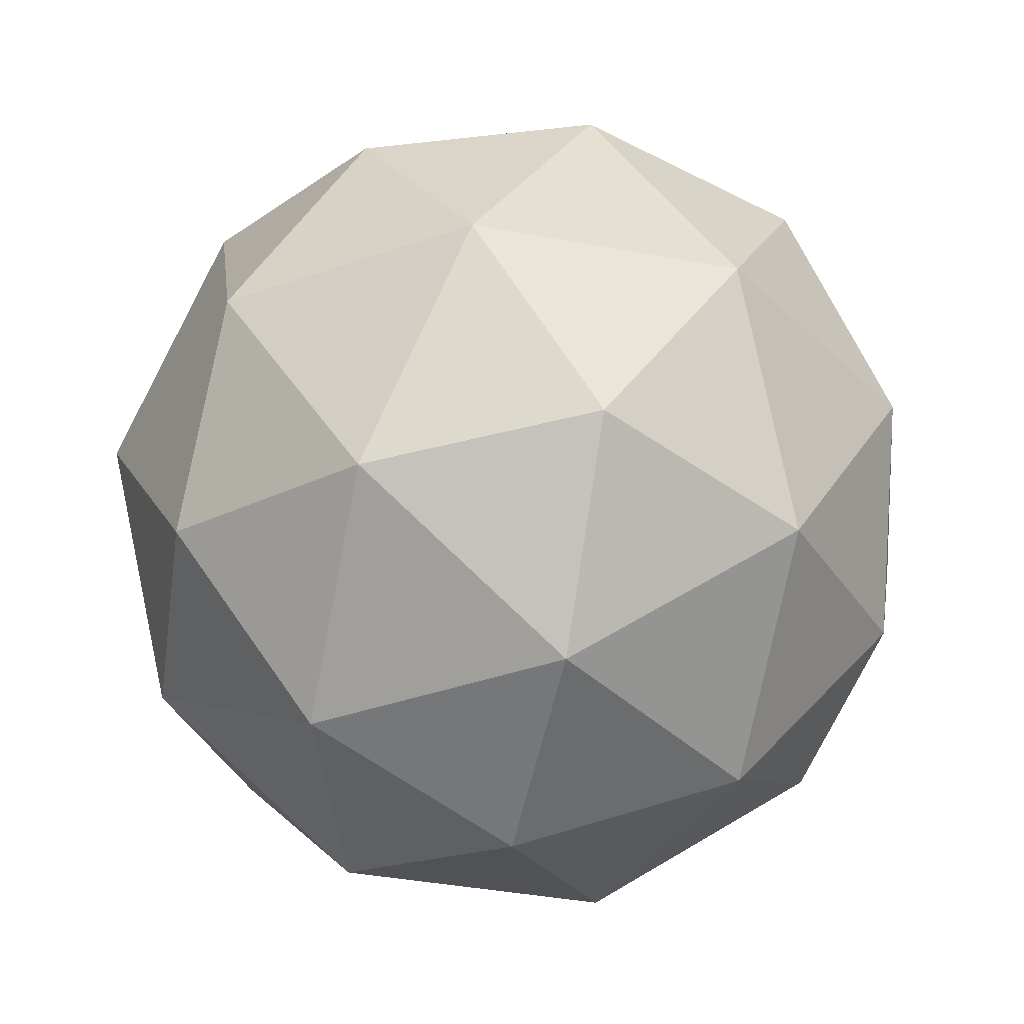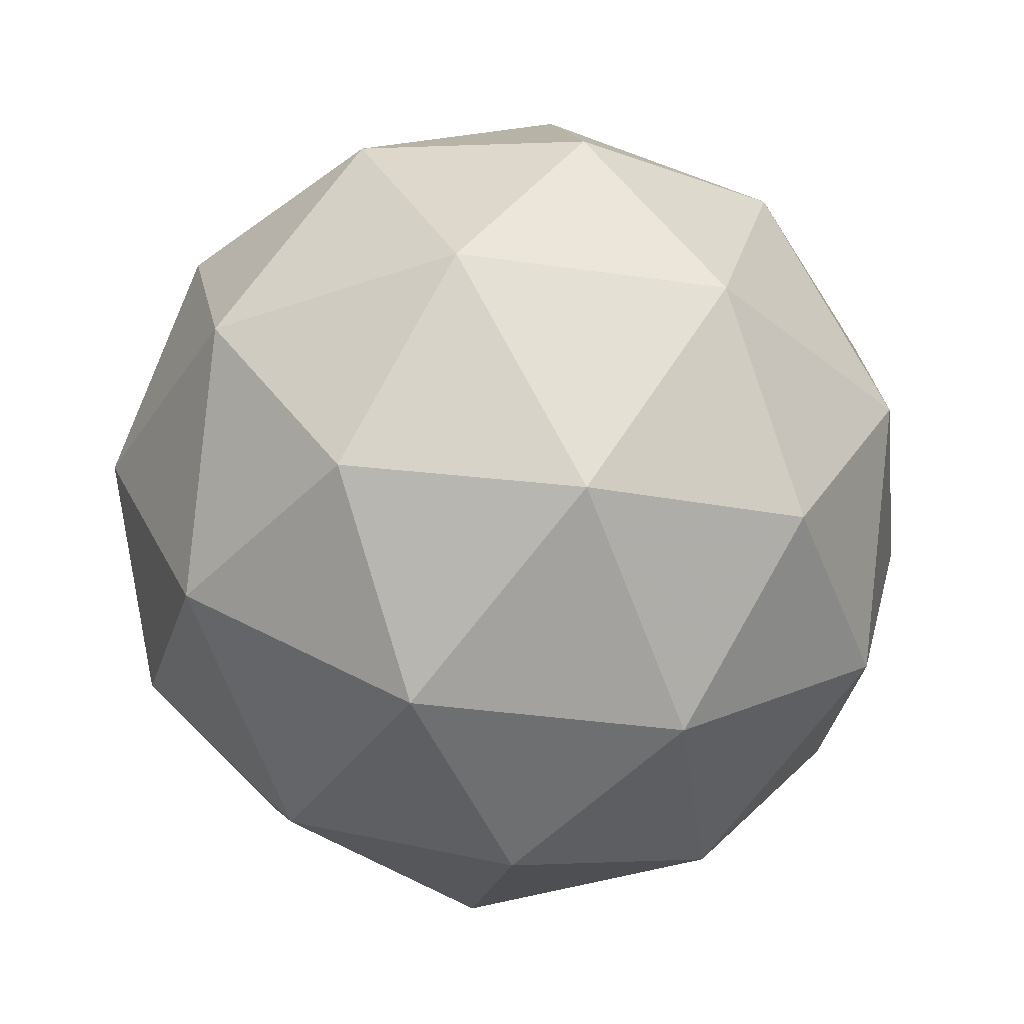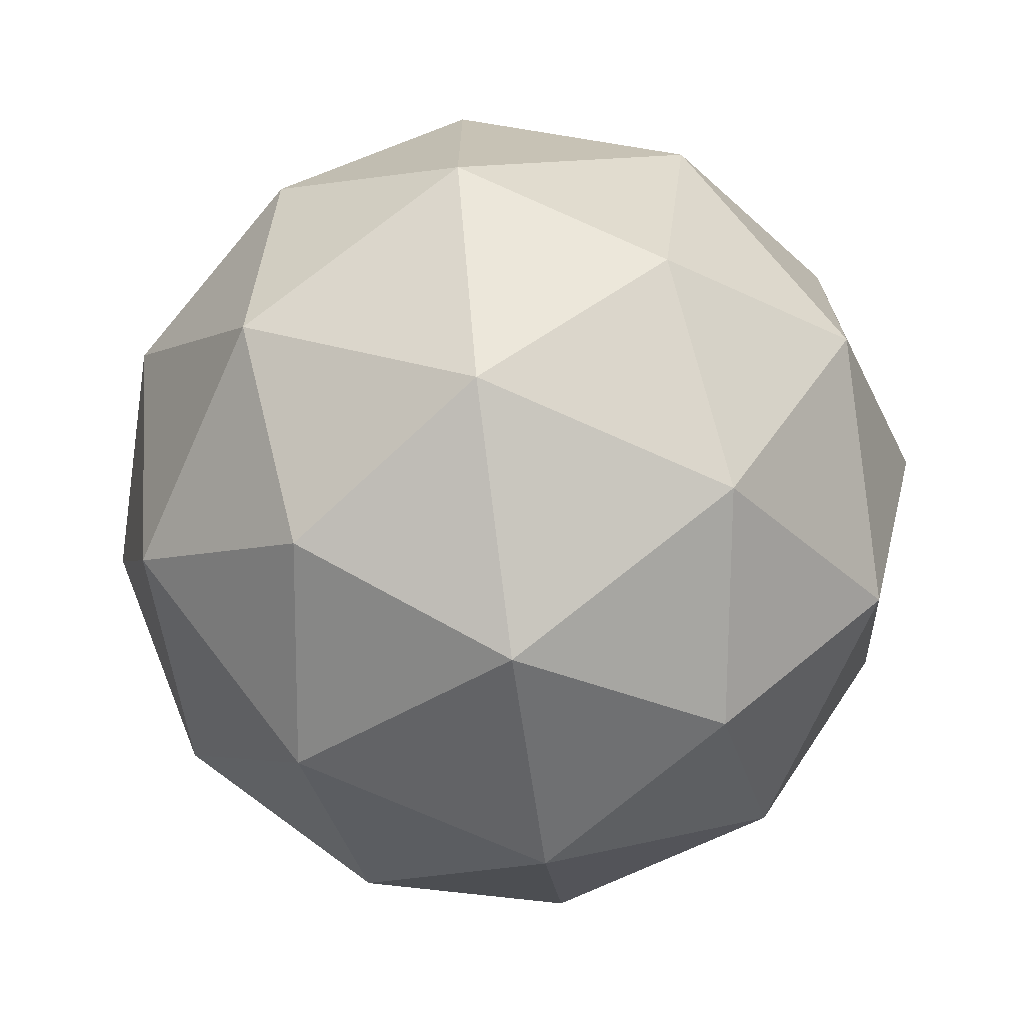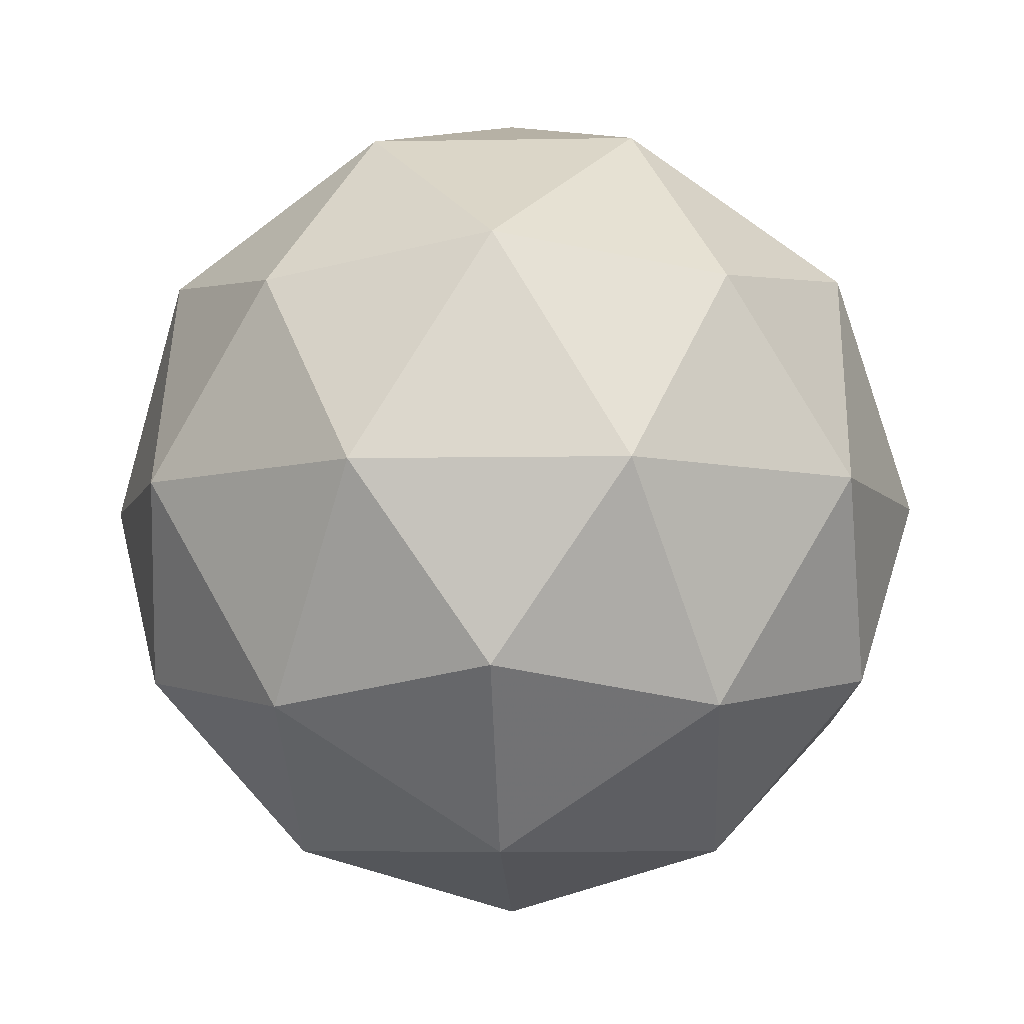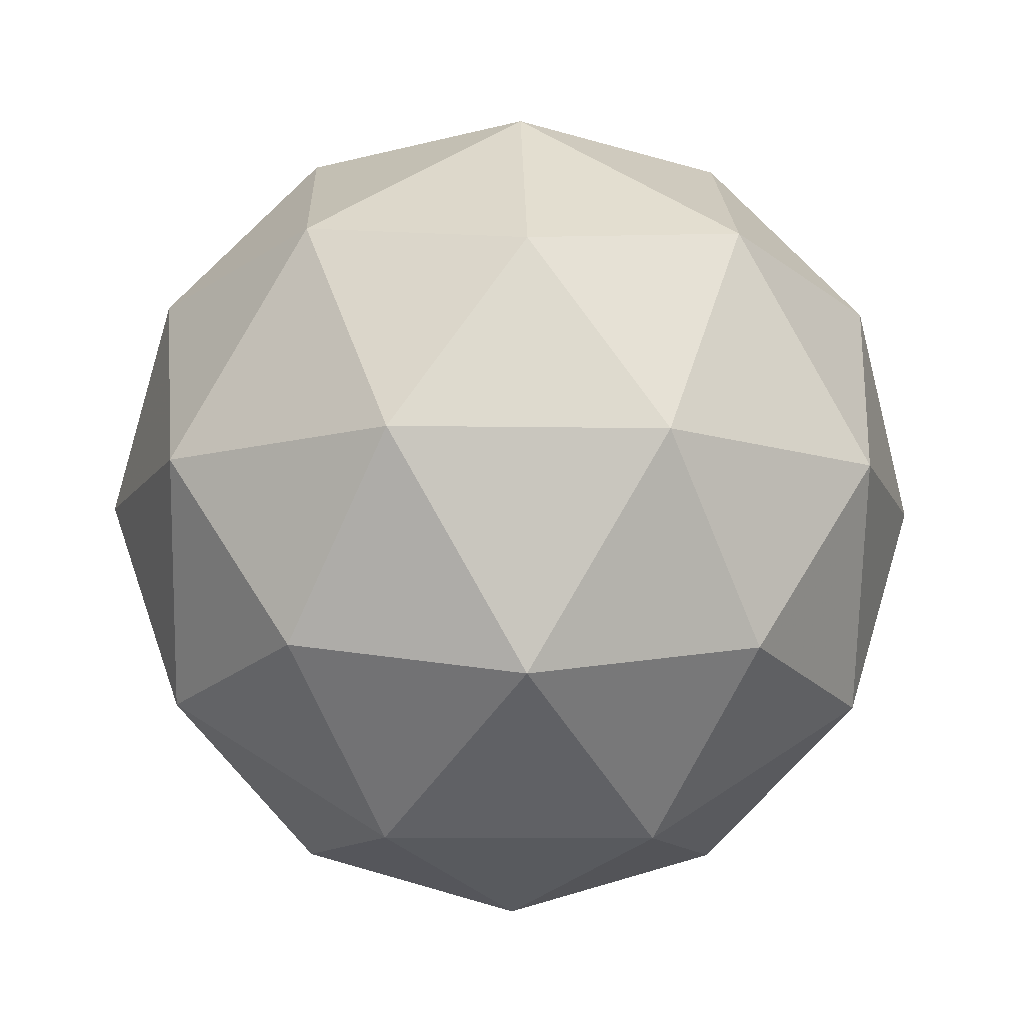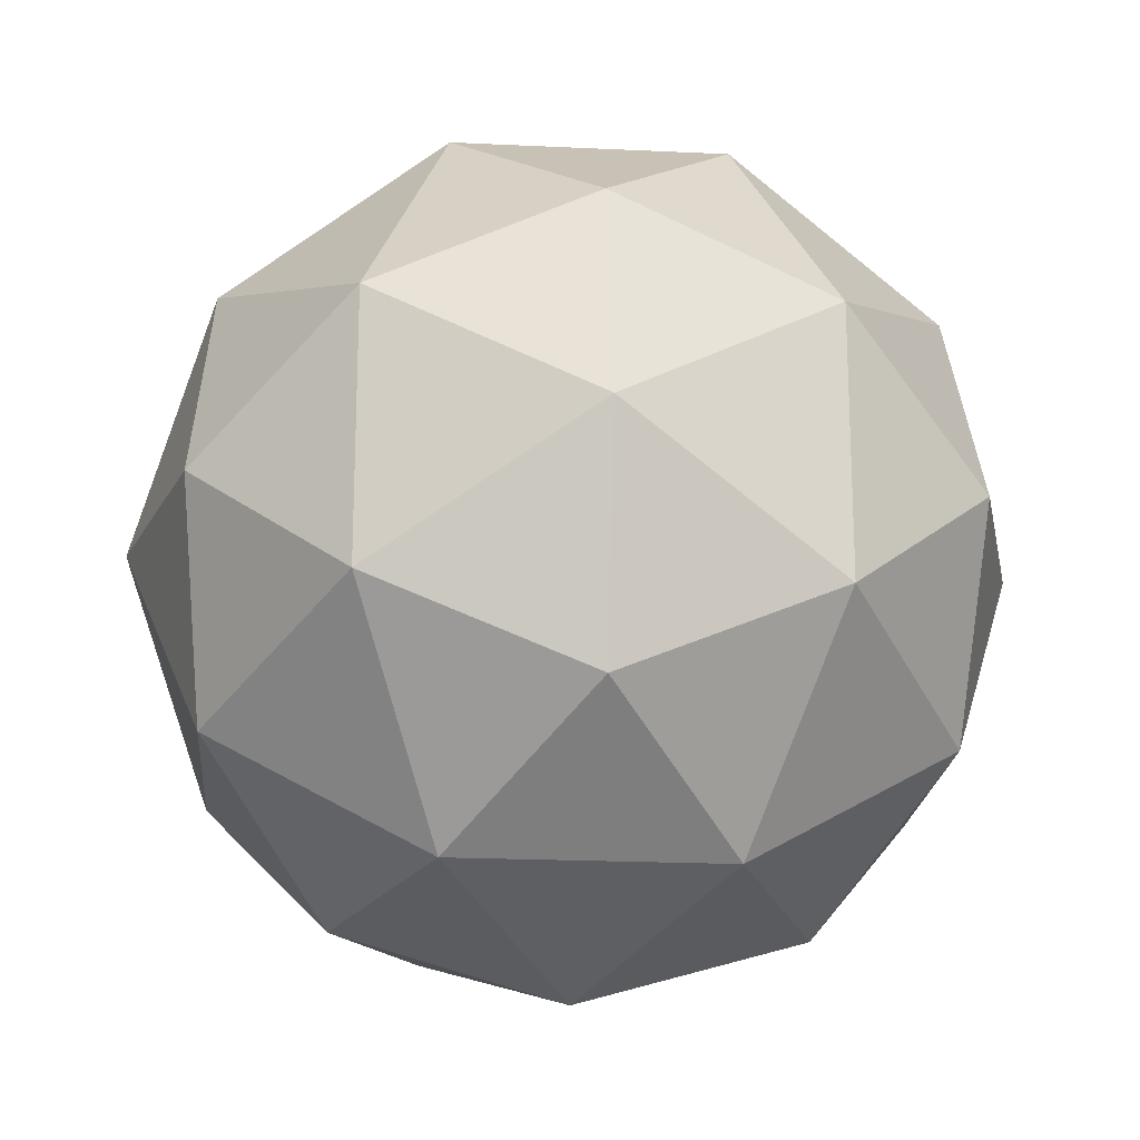
<metadata>
{"format":"obj","ext":"obj","renderer":"f3d","projection":"perspective","resolution":1024,"background":"white","views":[{"elev":-40.2,"azim":-174.9,"up":"+Y"},{"elev":-35.3,"azim":151.1,"up":"+Y"},{"elev":-71.3,"azim":-145.9,"up":"+Z"},{"elev":-7.2,"azim":57.0,"up":"+Y"},{"elev":-11.2,"azim":159.8,"up":"+Y"},{"elev":-20.3,"azim":-126.7,"up":"+Z"}]}
</metadata>
<code>
g ALMR-i8-g147-s1392
v 9639 3305 7380
v 9728 3336 7445
v 9605 3336 7485
v 9791 3421 7491
v 9818 3404 7380
v 9529 3336 7380
v 9605 3336 7275
v 9728 3336 7315
v 9839 3515 7445
v 9581 3421 7559
v 9694 3404 7550
v 9639 3515 7590
v 9451 3421 7380
v 9494 3404 7485
v 9439 3515 7445
v 9581 3421 7202
v 9494 3404 7275
v 9516 3515 7210
v 9791 3421 7270
v 9694 3404 7210
v 9762 3515 7210
v 9762 3515 7550
v 9516 3515 7550
v 9439 3515 7315
v 9639 3515 7170
v 9839 3515 7315
v 9697 3609 7559
v 9784 3625 7485
v 9673 3693 7485
v 9487 3609 7491
v 9584 3625 7550
v 9550 3693 7445
v 9487 3609 7270
v 9460 3625 7380
v 9550 3693 7315
v 9697 3609 7202
v 9584 3625 7210
v 9673 3693 7275
v 9827 3609 7380
v 9784 3625 7275
v 9749 3693 7380
v 9639 3725 7380
f 1 2 3
f 4 2 5
f 1 3 6
f 1 6 7
f 1 7 8
f 4 5 9
f 10 11 12
f 13 14 15
f 16 17 18
f 19 20 21
f 4 9 22
f 10 12 23
f 13 15 24
f 16 18 25
f 19 21 26
f 27 28 29
f 30 31 32
f 33 34 35
f 36 37 38
f 39 40 41
f 41 38 42
f 41 40 38
f 40 36 38
f 38 35 42
f 38 37 35
f 37 33 35
f 35 32 42
f 35 34 32
f 34 30 32
f 32 29 42
f 32 31 29
f 31 27 29
f 29 41 42
f 29 28 41
f 28 39 41
f 26 40 39
f 26 21 40
f 21 36 40
f 25 37 36
f 25 18 37
f 18 33 37
f 24 34 33
f 24 15 34
f 15 30 34
f 23 31 30
f 23 12 31
f 12 27 31
f 22 28 27
f 22 9 28
f 9 39 28
f 21 25 36
f 21 20 25
f 20 16 25
f 18 24 33
f 18 17 24
f 17 13 24
f 15 23 30
f 15 14 23
f 14 10 23
f 12 22 27
f 12 11 22
f 11 4 22
f 9 26 39
f 9 5 26
f 5 19 26
f 8 20 19
f 8 7 20
f 7 16 20
f 7 17 16
f 7 6 17
f 6 13 17
f 6 14 13
f 6 3 14
f 3 10 14
f 5 8 19
f 5 2 8
f 2 1 8
f 3 11 10
f 3 2 11
f 2 4 11
f 2 4 11

</code>
